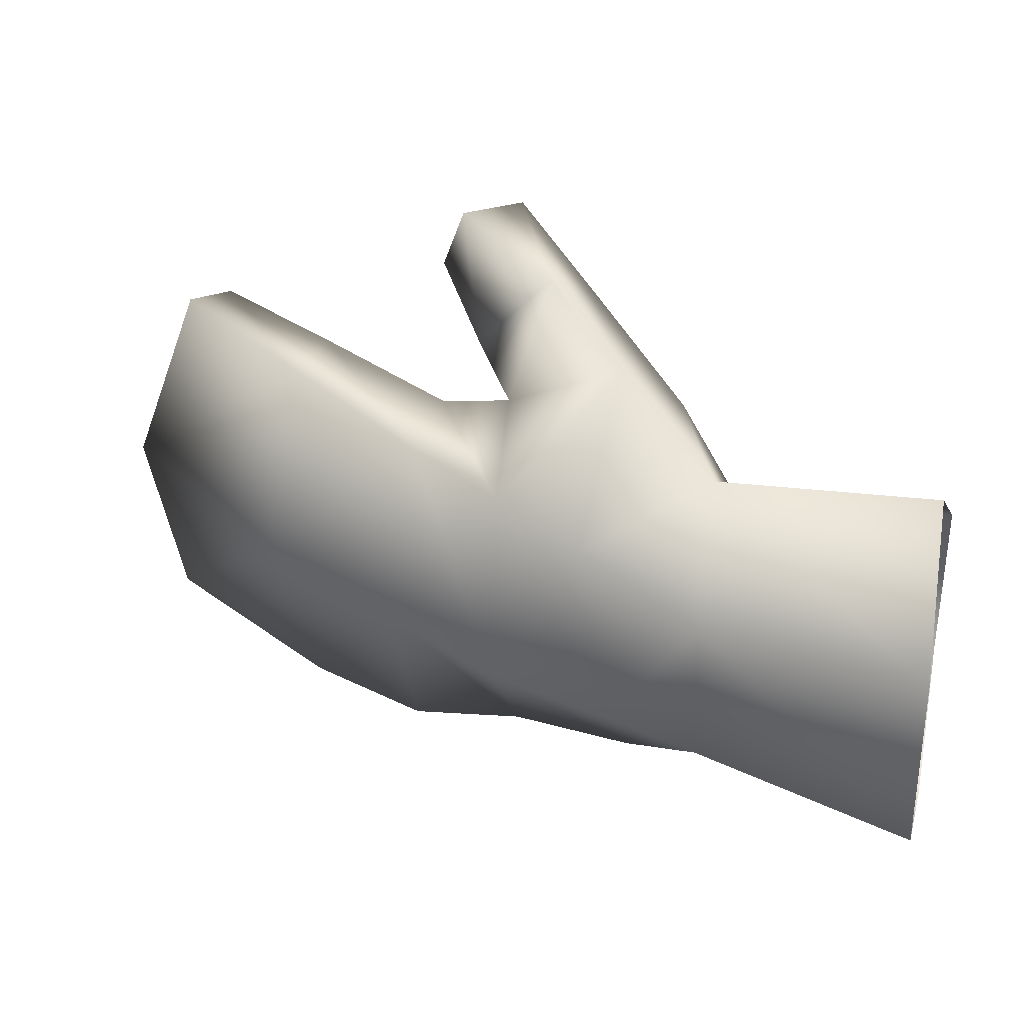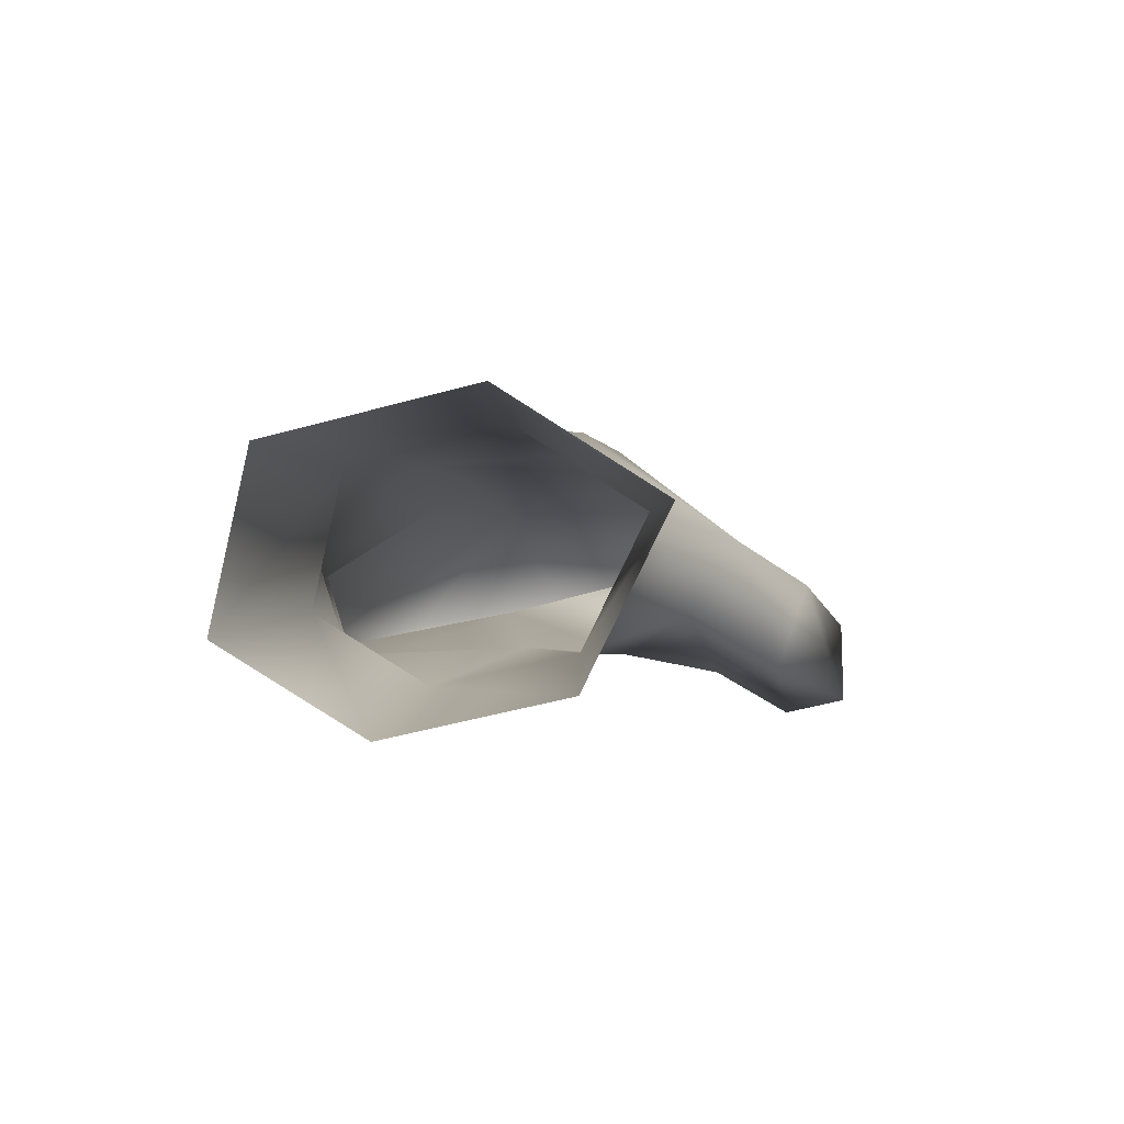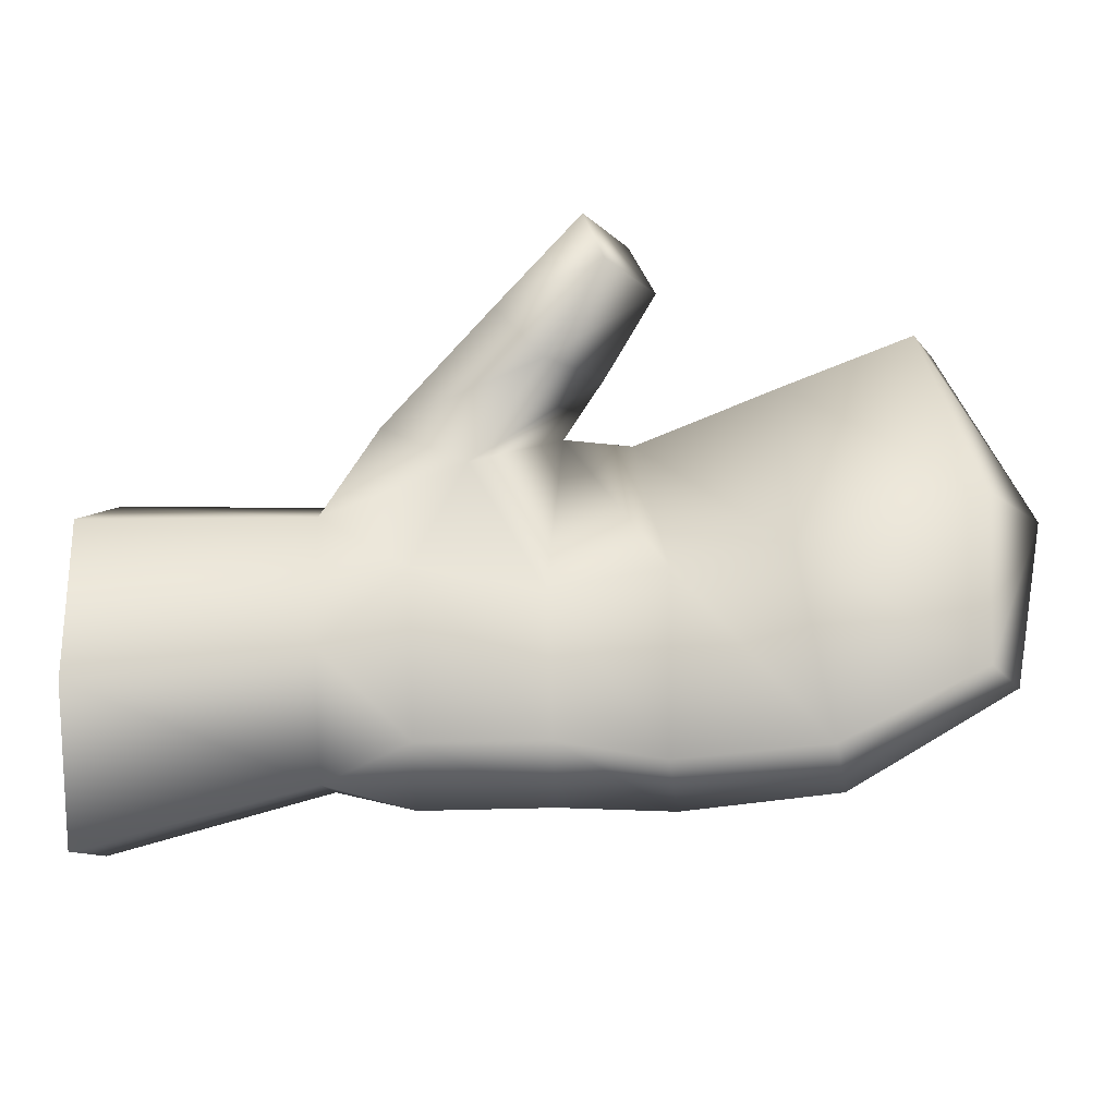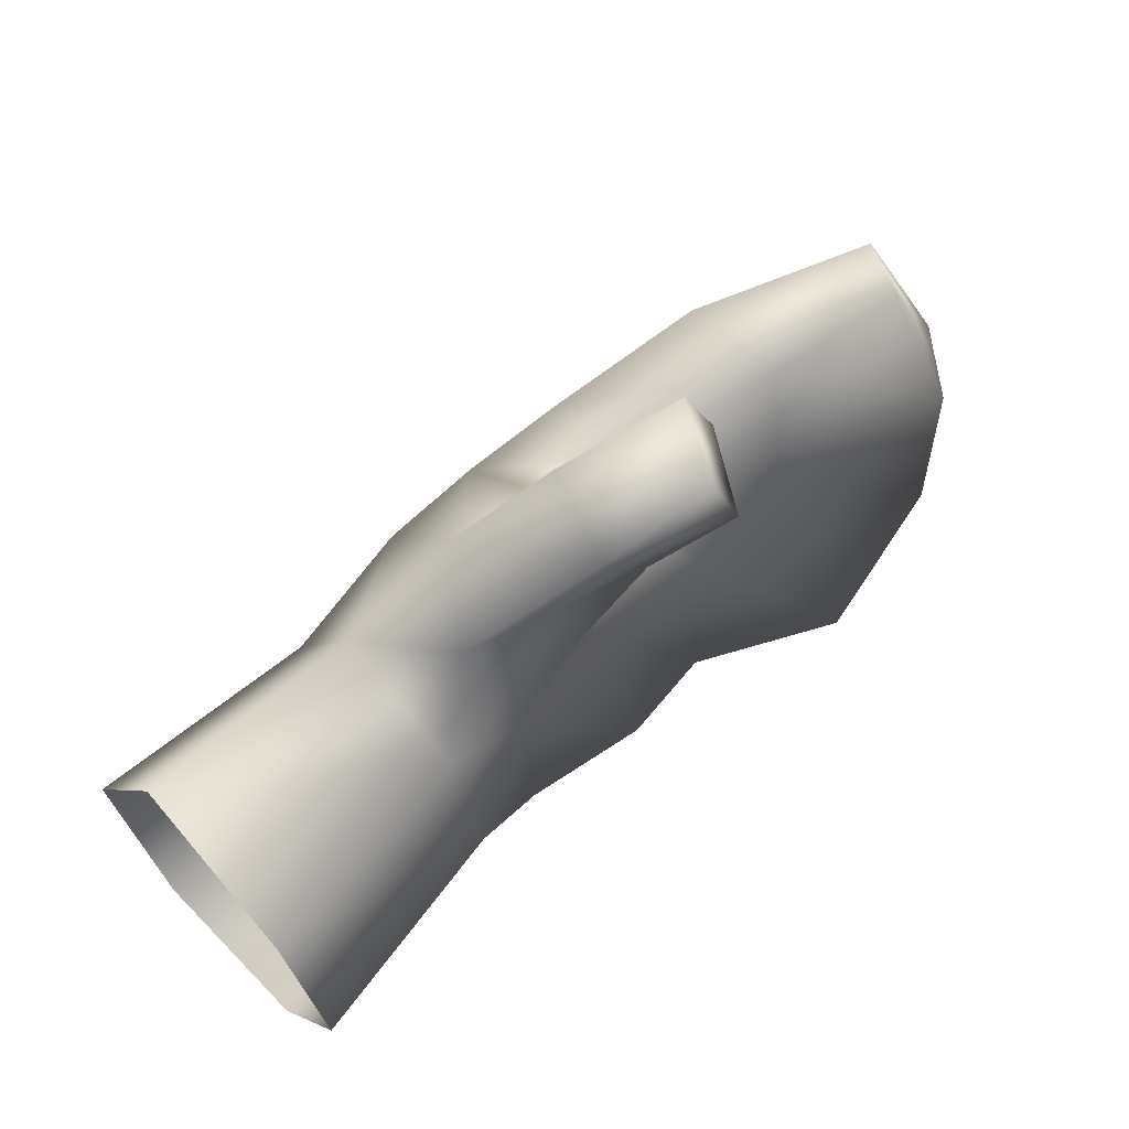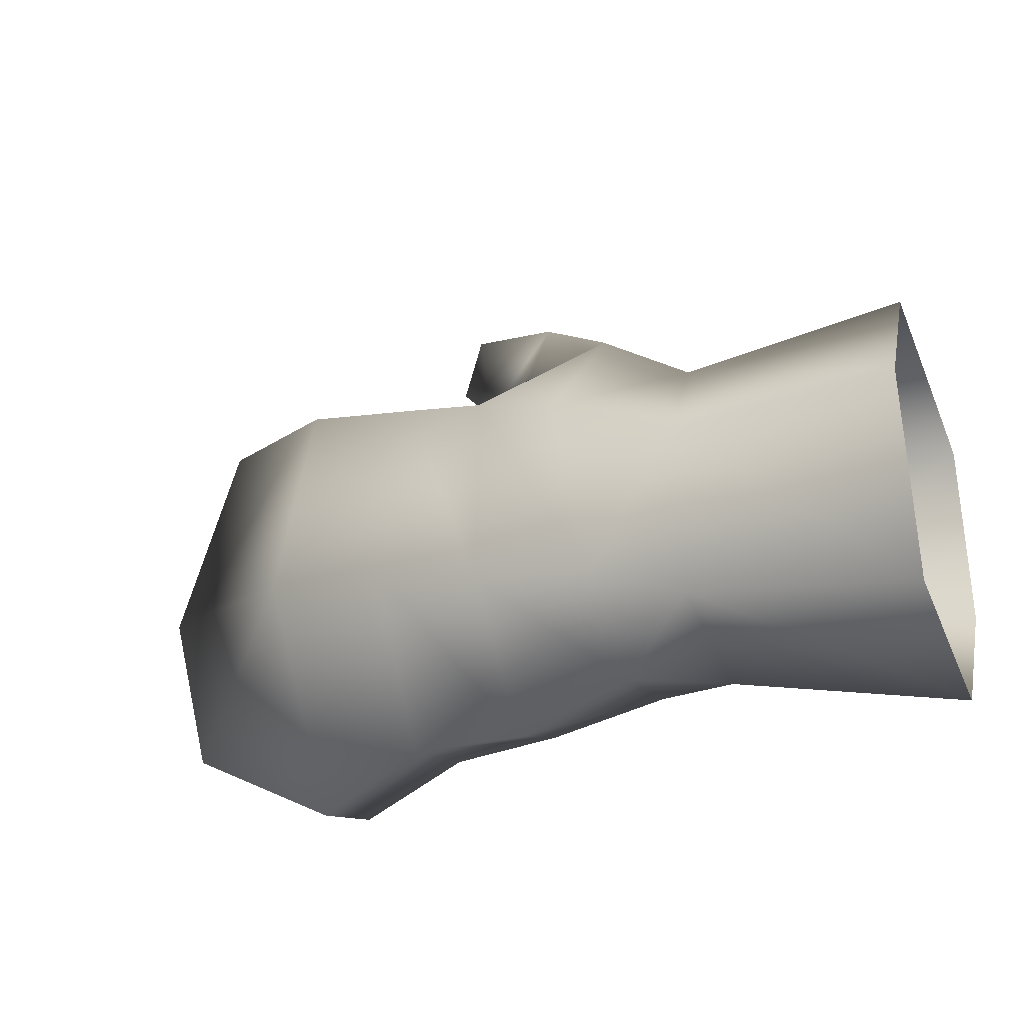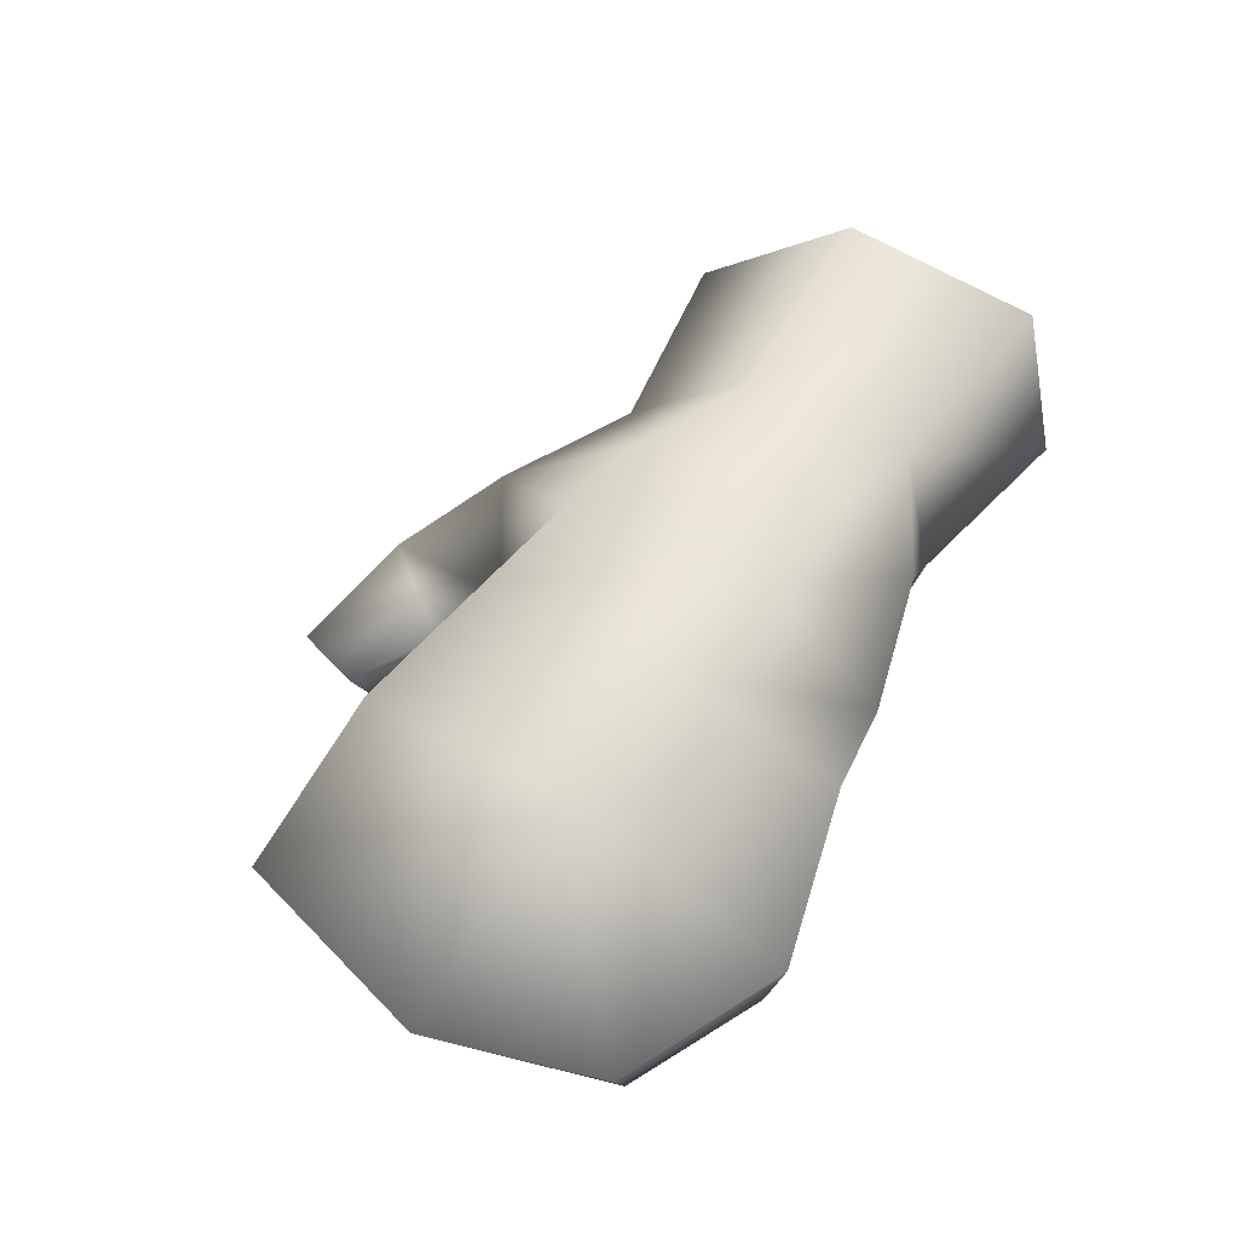
<metadata>
{"format":"obj","ext":"obj","renderer":"f3d","projection":"perspective","resolution":1024,"background":"white","views":[{"elev":22.3,"azim":-165.3,"up":"+Z"},{"elev":2.1,"azim":-91.0,"up":"+Y"},{"elev":-21.3,"azim":1.2,"up":"+Z"},{"elev":62.0,"azim":-45.1,"up":"+Z"},{"elev":-33.9,"azim":-156.1,"up":"+Z"},{"elev":45.2,"azim":112.1,"up":"+Y"}]}
</metadata>
<code>
o Knight.020_proxy741.obj.018
v 0.7631 1.579 0.1435
v 0.7618 1.604 0.1033
v 0.7638 1.592 0.05222
v 0.762 1.537 0.1228
v 0.7641 1.527 0.07795
v 0.7642 1.549 0.04278
v 0.7788 1.547 0.157
v 0.7959 1.569 0.1738
v 0.8227 1.554 0.1983
v 0.8147 1.527 0.1885
v 0.8424 1.514 0.2136
v 0.8566 1.538 0.2148
v 0.849 1.509 0.1951
v 0.8649 1.534 0.1959
v 0.8488 1.547 0.1733
v 0.8305 1.525 0.1698
v 0.8072 1.533 0.1388
v 0.8357 1.558 0.1574
v 0.8296 1.597 0.1375
v 0.8012 1.603 0.1248
v 0.7927 1.596 0.06392
v 0.7899 1.536 0.1065
v 0.7912 1.569 0.04022
v 0.8326 1.593 0.07314
v 0.8337 1.554 0.03685
v 0.7925 1.534 0.05121
v 0.8331 1.527 0.04928
v 0.8306 1.545 0.1019
v 0.8663 1.531 0.04485
v 0.8677 1.537 0.1062
v 0.8707 1.587 0.08824
v 0.8694 1.559 0.03669
v 0.859 1.59 0.149
v 0.9034 1.577 0.1678
v 0.9168 1.576 0.1017
v 0.8576 1.561 0.156
v 0.9162 1.531 0.03487
v 0.9119 1.508 0.04252
v 0.9049 1.537 0.1132
v 0.9037 1.544 0.1684
v 0.9572 1.514 0.06695
v 0.9602 1.517 0.1214
v 0.9677 1.531 0.06554
v 0.9438 1.532 0.1797
v 0.9516 1.55 0.1811
v 0.9786 1.539 0.1201
v 0.6908 1.583 0.1459
v 0.6892 1.614 0.09662
v 0.6917 1.598 0.03397
v 0.6895 1.531 0.1205
v 0.692 1.519 0.06553
v 0.6922 1.546 0.02238
f 1 4 7 8
f 9 10 11 12
f 12 11 13 14
f 15 16 17 18
f 9 15 18 8
f 10 16 13 11
f 8 7 10 9
f 14 13 16 15
f 12 14 15 9
f 7 17 16 10
f 8 18 19 20
f 21 3 2 20
f 1 8 20 2
f 4 22 17 7
f 3 21 23 6
f 23 21 24 25
f 26 5 6 23
f 26 23 25 27
f 22 4 5 26
f 22 26 27 28
f 28 18 17 22
f 28 27 29 30
f 25 24 31 32
f 33 34 35 31
f 27 25 32 29
f 19 18 36 33
f 18 28 30 36
f 29 32 37 38
f 24 19 33 31
f 36 30 39 40
f 33 36 40 34
f 30 29 38 39
f 39 38 41 42
f 38 37 43 41
f 21 20 19 24
f 40 39 42 44
f 34 40 44 45
f 46 42 41 43
f 44 42 46 45
f 31 35 37 32
f 35 46 43 37
f 34 45 46 35
f 2 3 49 48
f 4 1 47 50
f 5 4 50 51
f 1 2 48 47
f 3 6 52 49
f 6 5 51 52

</code>
